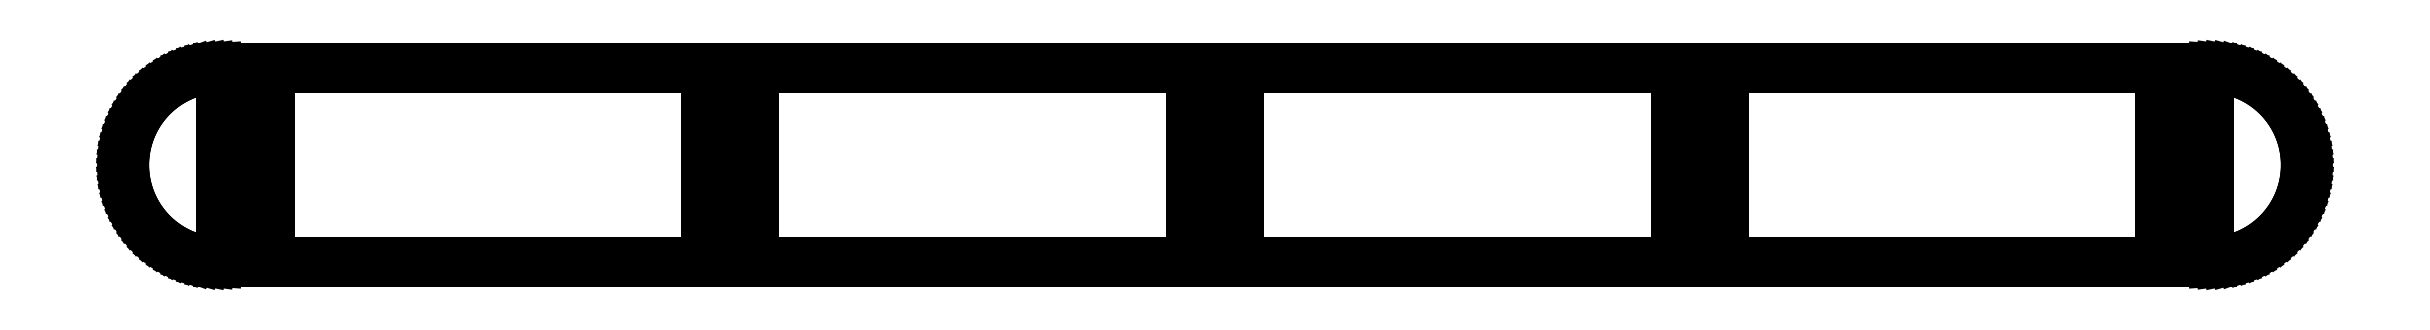
<metadata>
{"format":"dxf","ext":"dxf","renderer":"ezdxf+matplotlib","layout":"modelspace","background":"white","min_lineweight":24,"dpi":150}
</metadata>
<code>
0
SECTION
2
ENTITIES
0
LINE
8
0
10
205
20
-19.99
11
205.7
21
-19.99
0
LINE
8
0
10
205.7
20
-19.99
11
207.1
21
-19.89
0
LINE
8
0
10
207.1
20
-19.89
11
208.5
21
-19.7
0
LINE
8
0
10
208.5
20
-19.7
11
209.8
21
-19.41
0
LINE
8
0
10
209.8
20
-19.41
11
211.2
21
-19.02
0
LINE
8
0
10
211.2
20
-19.02
11
212.5
21
-18.54
0
LINE
8
0
10
212.5
20
-18.54
11
213.8
21
-17.98
0
LINE
8
0
10
213.8
20
-17.98
11
215
21
-17.32
0
LINE
8
0
10
215
20
-17.32
11
216.2
21
-16.58
0
LINE
8
0
10
216.2
20
-16.58
11
217.3
21
-15.76
0
LINE
8
0
10
217.3
20
-15.76
11
218.4
21
-14.86
0
LINE
8
0
10
218.4
20
-14.86
11
219.4
21
-13.89
0
LINE
8
0
10
219.4
20
-13.89
11
220.3
21
-12.86
0
LINE
8
0
10
220.3
20
-12.86
11
221.2
21
-11.76
0
LINE
8
0
10
221.2
20
-11.76
11
222
21
-10.6
0
LINE
8
0
10
222
20
-10.6
11
222.7
21
-9.389
0
LINE
8
0
10
222.7
20
-9.389
11
223.3
21
-8.135
0
LINE
8
0
10
223.3
20
-8.135
11
223.8
21
-6.84
0
LINE
8
0
10
223.8
20
-6.84
11
224.2
21
-5.513
0
LINE
8
0
10
224.2
20
-5.513
11
224.6
21
-4.158
0
LINE
8
0
10
224.6
20
-4.158
11
224.8
21
-2.783
0
LINE
8
0
10
224.8
20
-2.783
11
225
21
-1.395
0
LINE
8
0
10
225
20
-1.395
11
225
21
0
0
LINE
8
0
10
225
20
0
11
225
21
1.395
0
LINE
8
0
10
225
20
1.395
11
224.8
21
2.783
0
LINE
8
0
10
224.8
20
2.783
11
224.6
21
4.158
0
LINE
8
0
10
224.6
20
4.158
11
224.2
21
5.513
0
LINE
8
0
10
224.2
20
5.513
11
223.8
21
6.84
0
LINE
8
0
10
223.8
20
6.84
11
223.3
21
8.135
0
LINE
8
0
10
223.3
20
8.135
11
222.7
21
9.389
0
LINE
8
0
10
222.7
20
9.389
11
222
21
10.6
0
LINE
8
0
10
222
20
10.6
11
221.2
21
11.76
0
LINE
8
0
10
221.2
20
11.76
11
220.3
21
12.86
0
LINE
8
0
10
220.3
20
12.86
11
219.4
21
13.89
0
LINE
8
0
10
219.4
20
13.89
11
218.4
21
14.86
0
LINE
8
0
10
218.4
20
14.86
11
217.3
21
15.76
0
LINE
8
0
10
217.3
20
15.76
11
216.2
21
16.58
0
LINE
8
0
10
216.2
20
16.58
11
215
21
17.32
0
LINE
8
0
10
215
20
17.32
11
213.8
21
17.98
0
LINE
8
0
10
213.8
20
17.98
11
212.5
21
18.54
0
LINE
8
0
10
212.5
20
18.54
11
211.2
21
19.02
0
LINE
8
0
10
211.2
20
19.02
11
209.8
21
19.41
0
LINE
8
0
10
209.8
20
19.41
11
208.5
21
19.7
0
LINE
8
0
10
208.5
20
19.7
11
207.1
21
19.89
0
LINE
8
0
10
207.1
20
19.89
11
205.7
21
19.99
0
LINE
8
0
10
205.7
20
19.99
11
205
21
19.99
0
LINE
8
0
10
205
20
19.99
11
205
21
20
0
LINE
8
0
10
205
20
20
11
-205
21
20
0
LINE
8
0
10
-205
20
20
11
-205
21
19.99
0
LINE
8
0
10
-205
20
19.99
11
-205.7
21
19.99
0
LINE
8
0
10
-205.7
20
19.99
11
-207.1
21
19.89
0
LINE
8
0
10
-207.1
20
19.89
11
-208.5
21
19.7
0
LINE
8
0
10
-208.5
20
19.7
11
-209.8
21
19.41
0
LINE
8
0
10
-209.8
20
19.41
11
-211.2
21
19.02
0
LINE
8
0
10
-211.2
20
19.02
11
-212.5
21
18.54
0
LINE
8
0
10
-212.5
20
18.54
11
-213.8
21
17.98
0
LINE
8
0
10
-213.8
20
17.98
11
-215
21
17.32
0
LINE
8
0
10
-215
20
17.32
11
-216.2
21
16.58
0
LINE
8
0
10
-216.2
20
16.58
11
-217.3
21
15.76
0
LINE
8
0
10
-217.3
20
15.76
11
-218.4
21
14.86
0
LINE
8
0
10
-218.4
20
14.86
11
-219.4
21
13.89
0
LINE
8
0
10
-219.4
20
13.89
11
-220.3
21
12.86
0
LINE
8
0
10
-220.3
20
12.86
11
-221.2
21
11.76
0
LINE
8
0
10
-221.2
20
11.76
11
-222
21
10.6
0
LINE
8
0
10
-222
20
10.6
11
-222.7
21
9.389
0
LINE
8
0
10
-222.7
20
9.389
11
-223.3
21
8.135
0
LINE
8
0
10
-223.3
20
8.135
11
-223.8
21
6.84
0
LINE
8
0
10
-223.8
20
6.84
11
-224.2
21
5.513
0
LINE
8
0
10
-224.2
20
5.513
11
-224.6
21
4.158
0
LINE
8
0
10
-224.6
20
4.158
11
-224.8
21
2.783
0
LINE
8
0
10
-224.8
20
2.783
11
-225
21
1.395
0
LINE
8
0
10
-225
20
1.395
11
-225
21
0
0
LINE
8
0
10
-225
20
0
11
-225
21
-1.395
0
LINE
8
0
10
-225
20
-1.395
11
-224.8
21
-2.783
0
LINE
8
0
10
-224.8
20
-2.783
11
-224.6
21
-4.158
0
LINE
8
0
10
-224.6
20
-4.158
11
-224.2
21
-5.513
0
LINE
8
0
10
-224.2
20
-5.513
11
-223.8
21
-6.84
0
LINE
8
0
10
-223.8
20
-6.84
11
-223.3
21
-8.135
0
LINE
8
0
10
-223.3
20
-8.135
11
-222.7
21
-9.389
0
LINE
8
0
10
-222.7
20
-9.389
11
-222
21
-10.6
0
LINE
8
0
10
-222
20
-10.6
11
-221.2
21
-11.76
0
LINE
8
0
10
-221.2
20
-11.76
11
-220.3
21
-12.86
0
LINE
8
0
10
-220.3
20
-12.86
11
-219.4
21
-13.89
0
LINE
8
0
10
-219.4
20
-13.89
11
-218.4
21
-14.86
0
LINE
8
0
10
-218.4
20
-14.86
11
-217.3
21
-15.76
0
LINE
8
0
10
-217.3
20
-15.76
11
-216.2
21
-16.58
0
LINE
8
0
10
-216.2
20
-16.58
11
-215
21
-17.32
0
LINE
8
0
10
-215
20
-17.32
11
-213.8
21
-17.98
0
LINE
8
0
10
-213.8
20
-17.98
11
-212.5
21
-18.54
0
LINE
8
0
10
-212.5
20
-18.54
11
-211.2
21
-19.02
0
LINE
8
0
10
-211.2
20
-19.02
11
-209.8
21
-19.41
0
LINE
8
0
10
-209.8
20
-19.41
11
-208.5
21
-19.7
0
LINE
8
0
10
-208.5
20
-19.7
11
-207.1
21
-19.89
0
LINE
8
0
10
-207.1
20
-19.89
11
-205.7
21
-19.99
0
LINE
8
0
10
-205.7
20
-19.99
11
-205
21
-19.99
0
LINE
8
0
10
-205
20
-19.99
11
-205
21
-20
0
LINE
8
0
10
-205
20
-20
11
205
21
-20
0
LINE
8
0
10
205
20
-20
11
205
21
-19.99
0
LINE
8
0
10
-205
20
-10
11
-205
21
10
0
LINE
8
0
10
-205
20
10
11
-195
21
10
0
LINE
8
0
10
-195
20
10
11
-195
21
-10
0
LINE
8
0
10
-195
20
-10
11
-205
21
-10
0
LINE
8
0
10
-105
20
-10
11
-105
21
10
0
LINE
8
0
10
-105
20
10
11
-95
21
10
0
LINE
8
0
10
-95
20
10
11
-95
21
-10
0
LINE
8
0
10
-95
20
-10
11
-105
21
-10
0
LINE
8
0
10
-5
20
-10
11
-5
21
10
0
LINE
8
0
10
-5
20
10
11
5
21
10
0
LINE
8
0
10
5
20
10
11
5
21
-10
0
LINE
8
0
10
5
20
-10
11
-5
21
-10
0
LINE
8
0
10
95
20
-10
11
95
21
10
0
LINE
8
0
10
95
20
10
11
105
21
10
0
LINE
8
0
10
105
20
10
11
105
21
-10
0
LINE
8
0
10
105
20
-10
11
95
21
-10
0
LINE
8
0
10
195
20
-10
11
195
21
10
0
LINE
8
0
10
195
20
10
11
205
21
10
0
LINE
8
0
10
205
20
10
11
205
21
-10
0
LINE
8
0
10
205
20
-10
11
195
21
-10
0
ENDSEC
0
EOF

</code>
